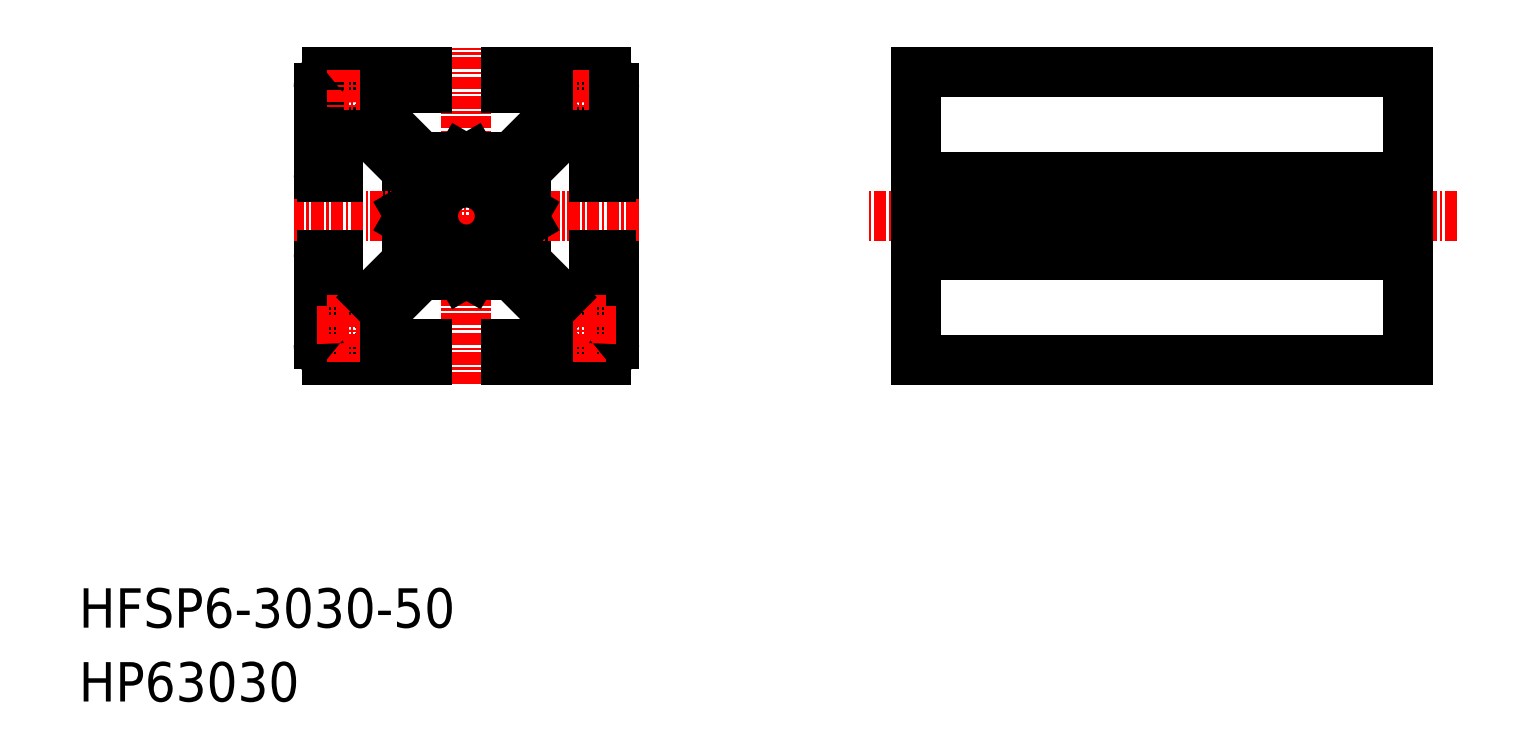
<metadata>
{"format":"dxf","ext":"dxf","renderer":"ezdxf+matplotlib","layout":"modelspace","background":"white","min_lineweight":24,"dpi":150}
</metadata>
<code>
0
SECTION
2
ENTITIES
0
LINE
8
CENTER
10
39.36
20
67.92
30
0
11
39.36
21
102.1
31
0
0
LINE
8
0
10
24.36
20
80.72
30
0
11
24.36
21
72.02
31
0
0
LINE
8
0
10
26.36
20
81.02
30
0
11
26.36
21
76.77
31
0
0
LINE
8
0
10
54.36
20
80.72
30
0
11
54.36
21
72.02
31
0
0
LINE
8
0
10
52.36
20
81.02
30
0
11
52.36
21
76.77
31
0
0
LINE
8
0
10
33.36
20
89.61
30
0
11
33.36
21
85.54
31
0
0
LINE
8
0
10
45.36
20
80.44
30
0
11
45.36
21
84.5
31
0
0
TEXT
8
0
10
1.804e-07
20
43.22
30
0
40
4
1
HFSP6-3030-50
0
TEXT
8
0
10
1.804e-07
20
35.72
30
0
40
4
1
HP63030
0
LINE
8
0
10
53.56
20
70.42
30
0
11
43.36
21
70.42
31
0
0
LINE
8
0
10
49.02
20
76.77
30
0
11
52.36
21
76.77
31
0
0
CIRCLE
8
0
10
50.98
20
73.4
30
0
40
2.1
0
LINE
8
CENTER
10
54.58
20
73.4
30
0
11
47.38
21
73.4
31
0
0
LINE
8
0
10
35.36
20
70.42
30
0
11
25.16
21
70.42
31
0
0
LINE
8
0
10
29.7
20
76.77
30
0
11
26.36
21
76.77
31
0
0
CIRCLE
8
0
10
27.73
20
73.4
30
0
40
2.1
0
LINE
8
CENTER
10
24.13
20
73.4
30
0
11
31.33
21
73.4
31
0
0
LINE
8
CENTER
10
27.73
20
77
30
0
11
27.73
21
70.2
31
0
0
LINE
8
0
10
43.95
20
79.02
30
0
11
39.88
21
79.02
31
0
0
LINE
8
0
10
31.11
20
72.02
30
0
11
31.11
21
75.36
31
0
0
LINE
8
0
10
35.36
20
72.02
30
0
11
31.11
21
72.02
31
0
0
LINE
8
0
10
35.36
20
72.02
30
0
11
35.36
21
70.42
31
0
0
LINE
8
0
10
31.11
20
75.36
30
0
11
34.77
21
79.02
31
0
0
LINE
8
0
10
29.7
20
76.77
30
0
11
33.36
21
80.44
31
0
0
LINE
8
0
10
47.61
20
72.02
30
0
11
47.61
21
75.36
31
0
0
LINE
8
CENTER
10
50.98
20
77
30
0
11
50.98
21
70.2
31
0
0
LINE
8
0
10
47.61
20
72.02
30
0
11
43.36
21
72.02
31
0
0
LINE
8
0
10
43.36
20
72.02
30
0
11
43.36
21
70.42
31
0
0
LINE
8
0
10
49.02
20
76.77
30
0
11
45.36
21
80.44
31
0
0
LINE
8
0
10
47.61
20
75.36
30
0
11
43.95
21
79.02
31
0
0
LINE
8
0
10
41.65
20
79.02
30
0
11
41.65
21
79.02
31
0
0
LINE
8
CENTER
10
56.86
20
85.02
30
0
11
21.86
21
85.02
31
0
0
LINE
8
0
10
43.36
20
99.62
30
0
11
53.56
21
99.62
31
0
0
LINE
8
0
10
49.02
20
93.27
30
0
11
52.36
21
93.27
31
0
0
CIRCLE
8
0
10
50.98
20
96.65
30
0
40
2.1
0
LINE
8
CENTER
10
54.58
20
96.65
30
0
11
47.38
21
96.65
31
0
0
LINE
8
0
10
25.16
20
99.62
30
0
11
35.36
21
99.62
31
0
0
LINE
8
0
10
29.7
20
93.27
30
0
11
26.36
21
93.27
31
0
0
CIRCLE
8
0
10
27.73
20
96.65
30
0
40
2.1
0
LINE
8
CENTER
10
24.13
20
96.65
30
0
11
31.33
21
96.65
31
0
0
LINE
8
0
10
24.36
20
98.02
30
0
11
24.36
21
89.32
31
0
0
LINE
8
CENTER
10
27.73
20
99.85
30
0
11
27.73
21
93.05
31
0
0
LINE
8
0
10
26.36
20
81.02
30
0
11
24.66
21
81.02
31
0
0
LINE
8
0
10
26.36
20
93.27
30
0
11
26.36
21
89.02
31
0
0
LINE
8
0
10
26.36
20
89.02
30
0
11
24.66
21
89.02
31
0
0
LINE
8
0
10
47.61
20
94.69
30
0
11
47.61
21
98.02
31
0
0
LINE
8
0
10
31.11
20
94.69
30
0
11
31.11
21
98.02
31
0
0
LINE
8
CENTER
10
50.98
20
99.85
30
0
11
50.98
21
93.05
31
0
0
LINE
8
0
10
34.77
20
91.02
30
0
11
38.84
21
91.02
31
0
0
CIRCLE
8
0
10
39.36
20
85.02
30
0
40
3.4
0
LINE
8
0
10
31.11
20
94.69
30
0
11
34.77
21
91.02
31
0
0
LINE
8
0
10
29.7
20
93.27
30
0
11
33.36
21
89.61
31
0
0
LINE
8
0
10
47.61
20
94.69
30
0
11
43.95
21
91.02
31
0
0
LINE
8
0
10
49.02
20
93.27
30
0
11
45.36
21
89.61
31
0
0
LINE
8
0
10
31.11
20
98.02
30
0
11
35.36
21
98.02
31
0
0
LINE
8
0
10
35.36
20
98.02
30
0
11
35.36
21
99.62
31
0
0
LINE
8
0
10
43.36
20
98.02
30
0
11
47.61
21
98.02
31
0
0
LINE
8
0
10
43.36
20
98.02
30
0
11
43.36
21
99.62
31
0
0
LINE
8
0
10
54.36
20
98.02
30
0
11
54.36
21
89.32
31
0
0
LINE
8
0
10
54.06
20
81.02
30
0
11
52.36
21
81.02
31
0
0
LINE
8
0
10
52.36
20
93.27
30
0
11
52.36
21
89.02
31
0
0
LINE
8
0
10
54.06
20
89.02
30
0
11
52.36
21
89.02
31
0
0
LINE
8
0
10
84.98
20
99.62
30
0
11
84.98
21
70.42
31
0
0
LINE
8
0
10
135
20
70.42
30
0
11
135
21
99.62
31
0
0
LINE
8
0
10
135
20
70.42
30
0
11
84.98
21
70.42
31
0
0
LINE
8
0
10
84.98
20
81.02
30
0
11
135
21
81.02
31
0
0
LINE
8
0
10
84.98
20
89.02
30
0
11
135
21
89.02
31
0
0
LINE
8
0
10
135
20
99.62
30
0
11
84.98
21
99.62
31
0
0
ARC
8
0
10
54.06
20
89.32
30
0
40
0.3
50
270
51
0
0
ARC
8
0
10
54.06
20
80.72
30
0
40
0.3
50
0
51
90
0
ARC
8
0
10
24.66
20
80.72
30
0
40
0.3
50
90
51
180
0
ARC
8
0
10
24.66
20
89.32
30
0
40
0.3
50
180
51
270
0
LINE
8
0
10
39.36
20
90.72
30
0
11
38.84
21
91.02
31
0
0
LINE
8
0
10
39.36
20
90.72
30
0
11
39.88
21
91.02
31
0
0
LINE
8
0
10
39.88
20
91.02
30
0
11
43.95
21
91.02
31
0
0
LINE
8
0
10
33.66
20
85.02
30
0
11
33.36
21
84.5
31
0
0
LINE
8
0
10
33.66
20
85.02
30
0
11
33.36
21
85.54
31
0
0
LINE
8
0
10
39.36
20
79.32
30
0
11
39.88
21
79.02
31
0
0
LINE
8
0
10
39.36
20
79.32
30
0
11
38.84
21
79.02
31
0
0
LINE
8
0
10
33.36
20
84.5
30
0
11
33.36
21
80.44
31
0
0
LINE
8
0
10
38.84
20
79.02
30
0
11
34.77
21
79.02
31
0
0
LINE
8
0
10
45.06
20
85.02
30
0
11
45.36
21
85.54
31
0
0
LINE
8
0
10
45.06
20
85.02
30
0
11
45.36
21
84.5
31
0
0
LINE
8
0
10
45.36
20
85.54
30
0
11
45.36
21
89.61
31
0
0
LINE
8
CENTER
10
140
20
85.02
30
0
11
79.98
21
85.02
31
0
0
LINE
8
0
10
84.98
20
85.54
30
0
11
135
21
85.54
31
0
0
LINE
8
0
10
84.98
20
84.5
30
0
11
135
21
84.5
31
0
0
ARC
8
0
10
52.36
20
98.02
30
0
40
2
50
0
51
53.13
0
ARC
8
0
10
26.36
20
98.02
30
0
40
2
50
126.9
51
180
0
ARC
8
0
10
26.36
20
72.02
30
0
40
2
50
180
51
233.1
0
ARC
8
0
10
52.36
20
72.02
30
0
40
2
50
306.9
51
360
0
ENDSEC
0
EOF

</code>
